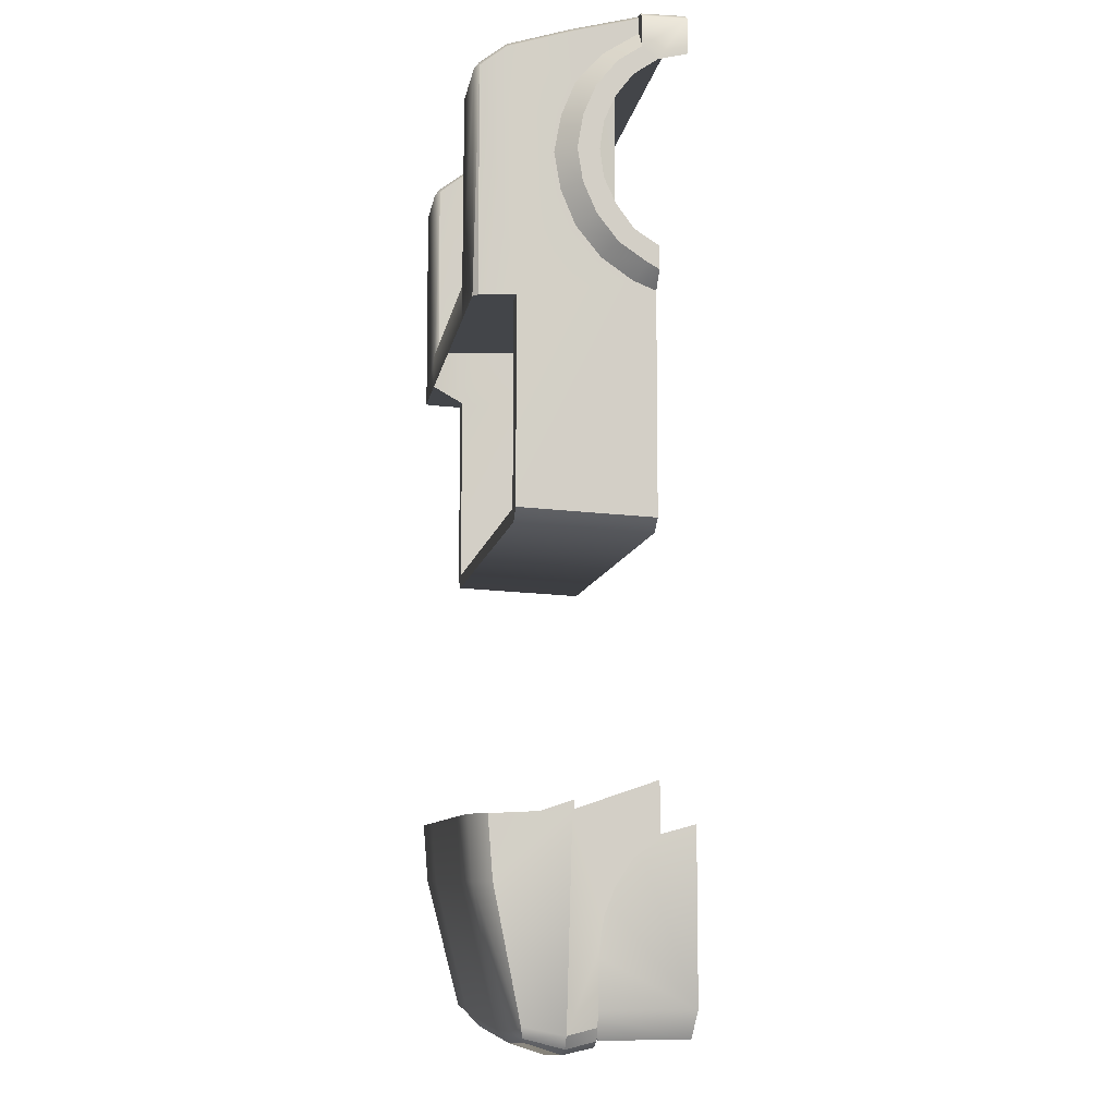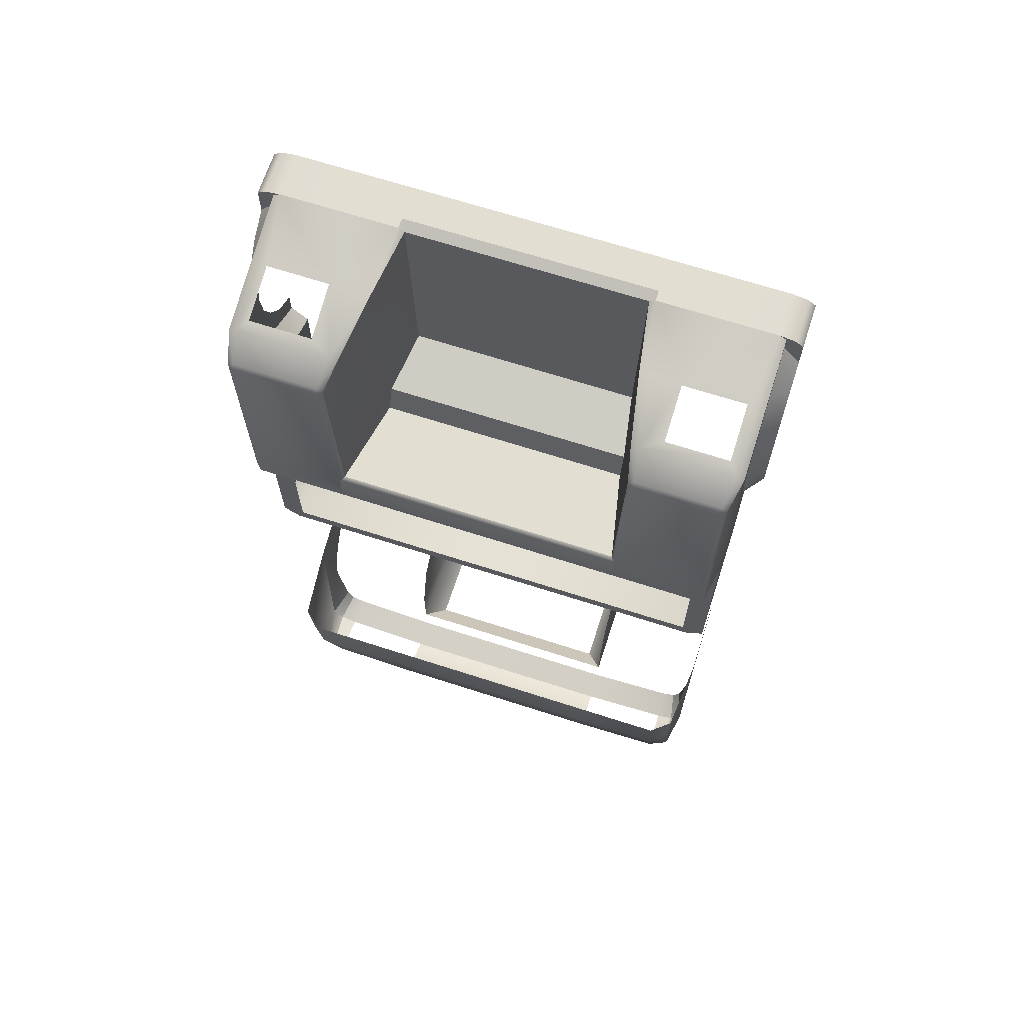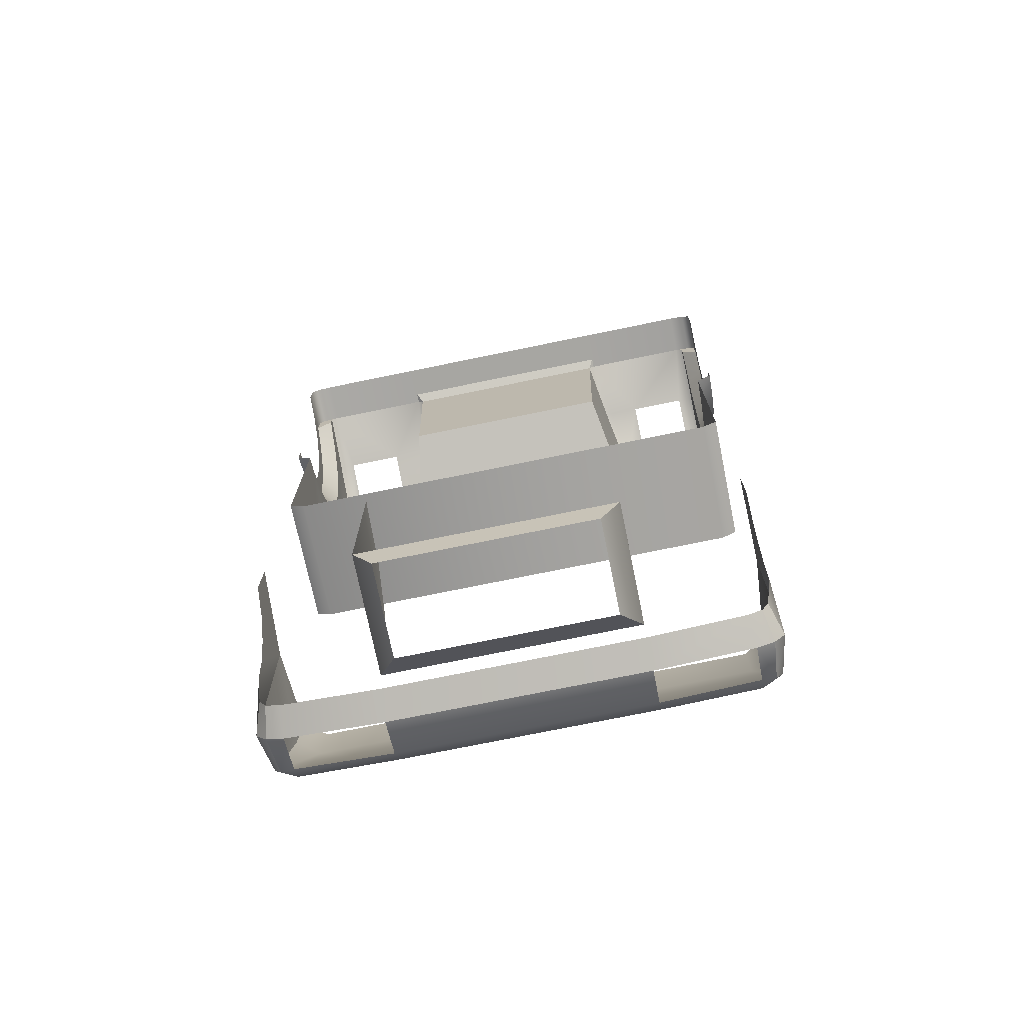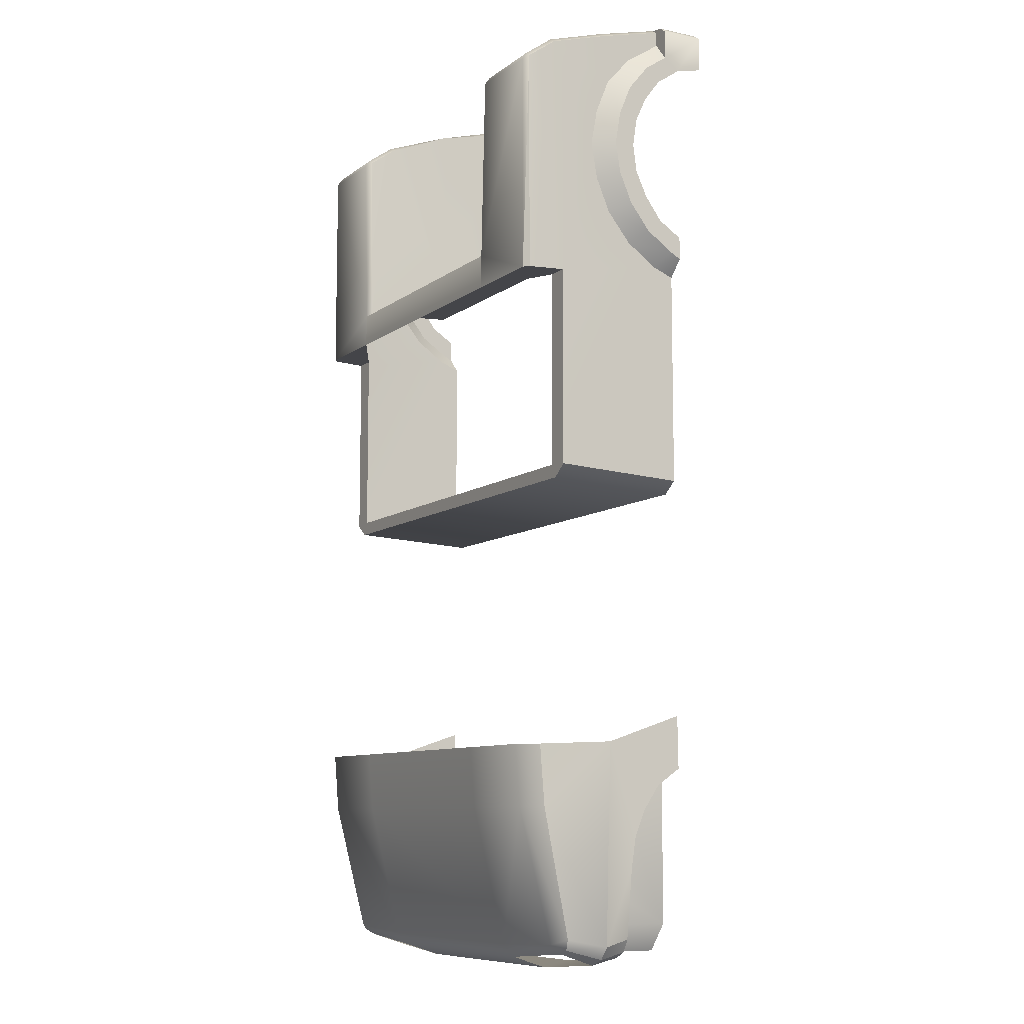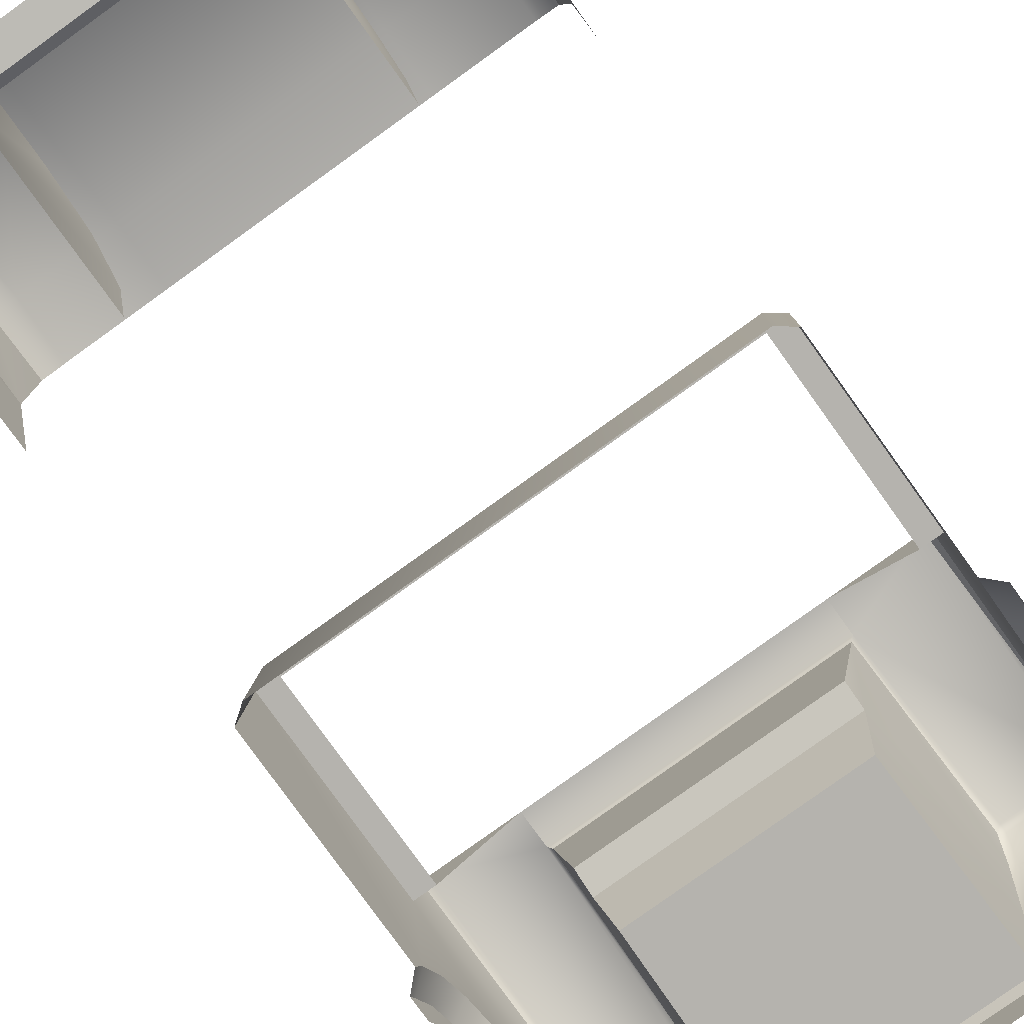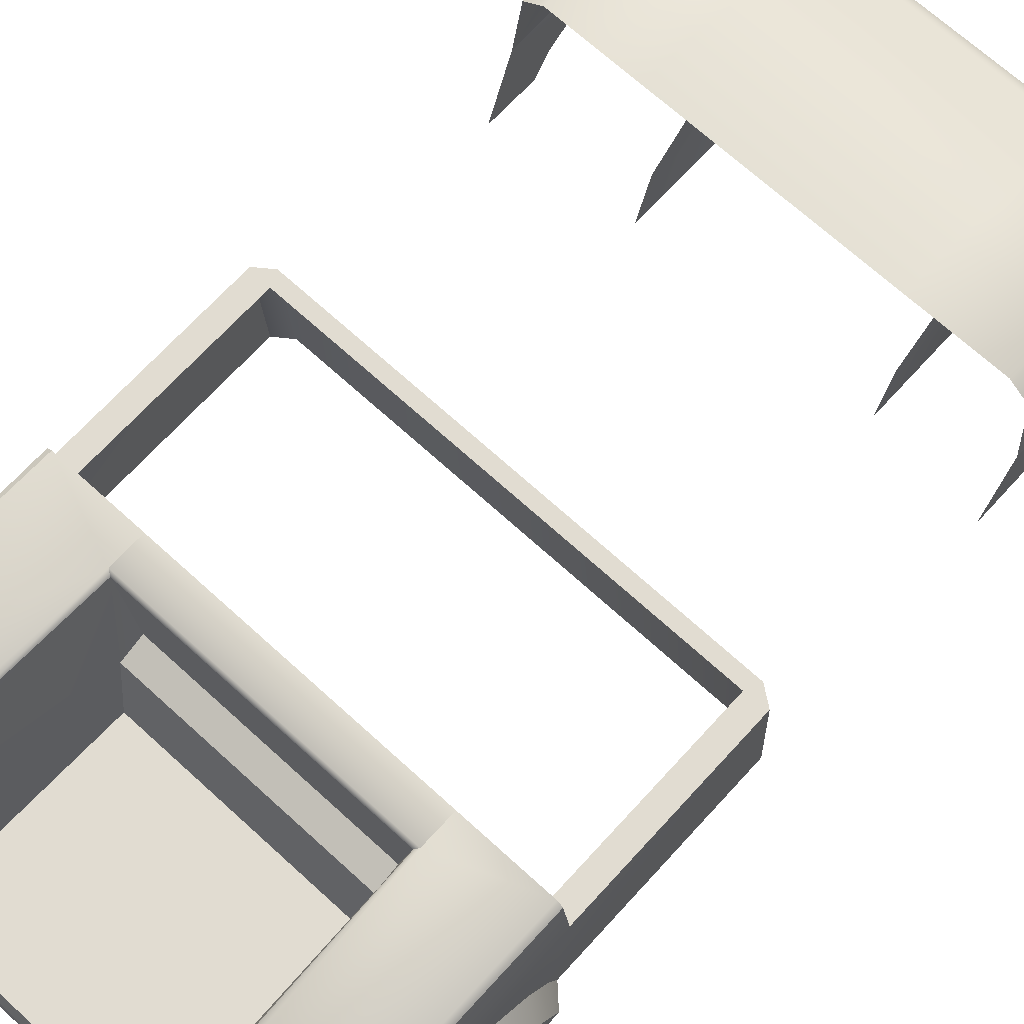
<metadata>
{"format":"obj","ext":"obj","renderer":"f3d","projection":"perspective","resolution":1024,"background":"white","views":[{"elev":-8.6,"azim":-98.8,"up":"+Z"},{"elev":67.6,"azim":-162.1,"up":"+Z"},{"elev":-74.0,"azim":11.6,"up":"+Z"},{"elev":-9.1,"azim":-119.2,"up":"+Z"},{"elev":-80.0,"azim":-144.3,"up":"+Y"},{"elev":69.3,"azim":42.4,"up":"+Y"}]}
</metadata>
<code>
o chassis_hi.001
v 0.3191 -0.2737 1.321
v 0.581 0.1509 0.5793
v 0.3191 -0.05001 -1.25
v -0.3194 -0.3576 -0.6972
v 0.6807 -0.2737 1.206
v -0.6387 -0.09019 -0.8498
v -0.6387 -0.2 -0.74
v 0.6384 -0.198 0.03457
v 0.6384 -0.198 -0.6007
v 0.6607 -0.2737 1.313
v 0.6194 0.2129 -0.6812
v 0.6807 -0.09019 0.8082
v 0.6384 -0.1979 0.6037
v 0.5954 0.1462 1.235
v 0.4365 0.1462 1.235
v 0.6384 0.01316 -0.6723
v 0.566 0.1215 -1.216
v 0.5604 -0.05001 -1.23
v 0.6807 -0.2737 1.298
v -0.6387 -0.198 0.03457
v -0.681 -0.198 0.7065
v -0.681 -0.09019 1.086
v -0.6387 -0.1979 0.6037
v -0.4368 0.01421 1.276
v -0.4368 0.1462 1.235
v -0.5663 0.1215 -1.216
v -0.5663 0.2559 -0.6812
v -0.6206 -0.2737 1.321
v -0.5959 -0.05001 -1.214
v -0.6387 -0.1347 -0.7847
v 0.6384 -0.1347 -0.7847
v 0.6384 -0.06252 -0.9193
v -0.681 -0.1352 0.7465
v 0.6807 -0.1352 1.145
v 0.3748 0.2559 0.5793
v 0.3191 -0.3576 -1.159
v 0.3191 -0.3576 -0.6972
v 0.3045 -0.158 1.309
v 0.3191 0.2559 -0.6812
v 0.3191 0.1215 -1.236
v -0.3194 -0.3576 -1.159
v -0.3194 -0.2737 1.321
v -0.3048 -0.158 1.309
v -0.5812 0.1509 0.5793
v -0.3194 0.2559 -0.6812
v -0.3194 0.1215 -1.236
v -0.3194 -0.05001 -1.25
v -0.3654 0.2429 0.6764
v -0.2931 -0.158 0.7816
v 0.2928 -0.158 0.7816
v 0.3191 -0.05 -1.159
v -0.3194 -0.05 -1.159
v -0.681 -0.2737 1.206
v 0.3191 0.2433 -0.8402
v -0.3194 0.2433 -0.8402
v -0.3194 -0.1851 1.321
v 0.3191 -0.1851 1.321
v -0.3194 0.01805 0.6764
v -0.3194 -0.007685 0.7398
v 0.3191 0.01805 0.6764
v 0.3191 -0.00768 0.7398
v 0.6073 0.2559 0.5793
v 0.581 0.1509 0.05746
v -0.5812 0.1509 0.05746
v 0.3191 0.02783 -1.267
v -0.3194 0.02783 -1.267
v 0.3191 0.1533 -1.201
v -0.3194 0.1533 -1.201
v -0.6076 0.2559 0.5793
v -0.6141 -0.05001 -1.181
v -0.6387 -0.05 -0.9998
v 0.3651 0.2429 0.6764
v 0.6139 -0.05001 -1.181
v 0.6384 -0.09019 -0.8498
v 0.6384 -0.05 -0.9998
v 0.6384 -0.2 -0.74
v -0.5967 -0.198 0.003546
v -0.5967 0.1509 0.02091
v 0.5964 -0.198 0.003546
v 0.5964 0.1509 0.02091
v 0.6384 0.1509 0.05193
v 0.6214 0.2429 0.5793
v 0.6384 -0.158 1.309
v 0.6194 0.1326 -1.176
v 0.6384 0.1509 0.5793
v 0.6214 0.2429 1.169
v 0.3797 0.2429 1.169
v 0.3191 -0.2 -0.74
v 0.3191 -0.09019 -0.8498
v 0.3191 -0.05 -0.9998
v 0.6807 -0.05 0.9471
v 0.6807 -0.198 0.7065
v 0.6807 -0.09019 1.086
v 0.6807 -0.198 1.188
v 0.6194 0.2003 -0.8402
v 0.6384 0.05769 0.9471
v 0.6384 0.00414 1.132
v 0.6384 -0.158 1.27
v 0.6384 0.00414 0.762
v 0.6384 -0.1401 0.6266
v 0.6607 -0.158 1.313
v 0.6807 0.005875 0.9471
v 0.6807 -0.0418 1.112
v 0.6807 -0.158 1.22
v 0.6807 -0.0418 0.7823
v 0.6807 -0.17 0.6617
v 0.6807 -0.158 1.298
v 0.6807 -0.198 0.6461
v 0.5954 0.01421 1.276
v 0.4365 0.01421 1.276
v 0.6384 0.02783 -1.197
v 0.566 0.02783 -1.247
v 0.566 0.2433 -0.8402
v 0.566 0.2559 -0.6812
v 0.566 0.1523 -1.191
v 0.6384 0.1761 1.216
v 0.3639 0.1761 1.216
v 0.6203 -0.158 1.321
v 0.6384 0.01426 1.264
v 0.3197 -0.158 1.321
v 0.3327 0.01421 1.276
v 0.6203 -0.2737 1.321
v 0.6012 0.1271 -1.204
v 0.6107 0.02783 -1.23
v 0.5957 -0.05001 -1.214
v -0.6387 0.1509 0.05193
v -0.6217 0.2429 0.5793
v -0.6387 -0.198 -0.6007
v -0.661 -0.2737 1.313
v -0.6387 -0.158 1.309
v -0.6197 0.1326 -1.176
v -0.6197 0.2129 -0.6812
v -0.6387 0.1509 0.5793
v -0.6217 0.2429 1.169
v -0.38 0.2429 1.169
v -0.3194 -0.2 -0.74
v -0.3194 -0.09019 -0.8498
v -0.3194 -0.05 -0.9998
v -0.681 -0.05 0.9471
v -0.681 -0.09019 0.8082
v -0.681 -0.198 1.188
v -0.6197 0.2003 -0.8402
v -0.6387 0.05769 0.9471
v -0.6387 0.00414 1.132
v -0.6387 -0.158 1.27
v -0.6387 0.00414 0.762
v -0.6387 -0.1401 0.6266
v -0.681 0.005875 0.9471
v -0.681 -0.0418 1.112
v -0.681 -0.158 1.22
v -0.681 -0.0418 0.7823
v -0.681 -0.17 0.6617
v -0.681 -0.2737 1.298
v -0.681 -0.198 0.6461
v -0.5957 0.01421 1.276
v -0.5957 0.1462 1.235
v -0.6387 0.02783 -1.197
v -0.6387 0.01316 -0.6723
v -0.5607 -0.05001 -1.23
v -0.5663 0.02783 -1.247
v -0.5663 0.2433 -0.8402
v -0.5663 0.1523 -1.191
v -0.6387 0.1761 1.216
v -0.3641 0.1761 1.216
v -0.6206 -0.158 1.321
v -0.6387 0.01426 1.264
v -0.3199 -0.158 1.321
v -0.333 0.01421 1.276
v -0.681 -0.158 1.298
v -0.661 -0.158 1.313
v -0.6015 0.1271 -1.204
v -0.611 0.02783 -1.23
v 0.2687 -0.3496 -1.236
v -0.269 -0.3496 -1.236
v 0.2687 -0.1122 -1.236
v -0.269 -0.1122 -1.236
v 0.3748 0.2559 0.6688
v -0.375 0.2559 0.6688
v -0.6076 0.2429 1.181
v -0.6205 0.1761 1.228
v -0.6217 0.01424 1.276
v -0.3951 0.2429 1.181
v -0.6076 0.2559 1.162
v -0.3951 0.2559 1.162
v -0.383 0.1761 1.228
v -0.3519 0.01421 1.276
v 0.6073 0.2429 1.181
v 0.6202 0.1761 1.228
v 0.6214 0.01424 1.276
v 0.3948 0.2429 1.181
v 0.6073 0.2559 1.162
v 0.3948 0.2559 1.162
v 0.3827 0.1761 1.228
v 0.3516 0.01421 1.276
v -0.375 0.2559 0.5793
v -0.6387 -0.06252 -0.9193
v -0.681 -0.09701 0.7111
v -0.6387 -0.05909 0.6834
v -0.6387 0.04136 0.8518
v -0.681 -0.007517 0.8619
v -0.681 -0.05965 0.8748
v -0.6387 0.04015 1.043
v -0.681 -0.008727 1.033
v -0.681 -0.06086 1.02
v -0.6387 -0.06346 1.209
v -0.681 -0.09718 1.179
v -0.681 -0.1352 1.145
v 0.6384 -0.06346 1.209
v 0.6384 0.04015 1.043
v 0.6807 -0.09718 1.179
v 0.6807 -0.06086 1.02
v 0.6807 -0.008727 1.033
v 0.6807 -0.05965 0.8748
v 0.6807 -0.007517 0.8619
v 0.6384 0.04136 0.8518
v 0.6384 -0.05909 0.6834
v 0.6807 -0.09701 0.7111
v 0.6807 -0.1352 0.7465
f 56 57 43
f 50 49 38
f 55 54 68
f 54 55 39
f 66 65 47
f 65 66 40
f 49 43 38
f 59 61 58
f 68 67 46
f 55 45 39
f 57 56 1
f 57 38 43
f 50 59 49
f 50 61 59
f 60 48 58
f 61 60 58
f 65 3 47
f 66 46 40
f 67 40 46
f 68 54 67
f 69 195 44
f 64 80 78
f 77 78 80
f 77 80 79
f 72 48 60
f 56 42 1
f 8 80 81
f 63 81 80
f 8 79 80
f 82 2 62
f 16 31 74
f 103 210 34
f 31 16 9
f 211 102 212
f 57 120 38
f 82 85 2
f 115 17 67
f 95 114 11
f 111 73 125
f 72 117 87
f 50 38 61
f 95 111 84
f 32 75 16
f 75 111 16
f 36 89 88
f 89 36 90
f 90 36 51
f 36 88 37
f 214 91 213
f 85 116 96
f 104 98 107
f 217 92 106
f 119 208 97
f 84 115 113
f 113 114 95
f 16 111 95
f 211 212 93
f 210 94 34
f 209 116 97
f 86 116 85
f 218 92 217
f 105 213 12
f 99 85 215
f 13 8 100
f 61 121 117
f 60 61 72
f 108 100 106
f 215 105 99
f 105 215 214
f 216 106 100
f 106 216 217
f 208 103 97
f 103 208 210
f 97 212 209
f 102 209 212
f 92 108 106
f 100 85 216
f 13 100 108
f 81 85 100
f 2 85 63
f 85 82 86
f 100 8 81
f 112 18 65
f 73 111 75
f 95 11 16
f 111 123 84
f 95 84 113
f 65 18 3
f 125 18 124
f 124 123 111
f 54 39 113
f 113 115 67
f 113 39 114
f 67 17 40
f 113 67 54
f 84 123 115
f 119 83 98
f 61 117 72
f 116 119 97
f 61 38 121
f 101 98 83
f 98 101 107
f 101 83 118
f 123 17 115
f 112 17 123
f 112 123 124
f 124 18 112
f 111 125 124
f 20 126 78
f 133 64 126
f 20 78 77
f 127 69 44
f 128 30 7
f 206 207 141
f 6 30 158
f 204 22 203
f 56 43 167
f 127 44 133
f 162 68 26
f 142 132 27
f 157 29 70
f 48 135 164
f 49 59 43
f 142 131 157
f 6 158 196
f 71 158 157
f 41 136 137
f 137 138 41
f 138 52 41
f 41 4 136
f 148 200 139
f 133 143 163
f 145 169 170
f 33 197 21
f 150 141 153
f 166 144 205
f 131 161 162
f 161 142 27
f 158 142 157
f 203 22 149
f 150 206 141
f 143 202 163
f 53 153 141
f 134 133 163
f 140 151 33
f 200 201 139
f 146 199 133
f 23 147 20
f 56 28 42
f 28 56 165
f 59 164 168
f 58 48 59
f 154 152 147
f 199 146 151
f 200 148 143
f 150 153 169
f 170 129 28
f 197 198 152
f 197 151 146
f 205 144 149
f 206 150 145
f 202 143 148
f 203 149 144
f 21 152 154
f 198 146 133
f 23 154 147
f 126 147 133
f 64 78 126
f 133 134 127
f 147 126 20
f 160 66 159
f 70 71 157
f 142 158 132
f 157 131 171
f 142 161 131
f 66 47 159
f 29 172 159
f 172 157 171
f 55 161 45
f 161 55 68
f 161 27 45
f 68 46 26
f 162 161 68
f 131 162 171
f 166 145 130
f 59 48 164
f 163 144 166
f 56 167 165
f 59 168 43
f 28 165 170
f 150 169 145
f 169 153 129
f 129 170 169
f 130 145 170
f 170 165 130
f 171 162 26
f 160 171 26
f 160 172 171
f 172 160 159
f 157 172 29
f 36 41 174
f 174 173 36
f 52 174 41
f 51 36 173
f 173 175 51
f 52 51 175
f 175 176 52
f 174 52 176
f 177 48 72
f 35 177 62
f 178 48 177
f 69 178 195
f 127 134 69
f 163 180 179
f 25 185 156
f 135 184 182
f 134 183 69
f 155 181 165
f 156 180 155
f 168 167 43
f 186 168 185
f 185 168 164
f 25 24 185
f 181 130 165
f 164 135 182
f 182 184 179
f 163 179 134
f 180 182 179
f 180 163 181
f 24 155 165
f 180 181 155
f 163 166 181
f 166 130 181
f 185 164 182
f 48 178 135
f 178 69 183
f 134 179 183
f 184 183 179
f 135 178 184
f 184 178 183
f 180 185 182
f 185 180 156
f 24 165 167
f 186 167 168
f 24 186 185
f 24 167 186
f 82 62 86
f 116 187 188
f 15 14 193
f 87 190 192
f 86 62 191
f 109 118 189
f 14 109 188
f 121 38 120
f 194 193 121
f 193 117 121
f 15 193 110
f 189 118 83
f 117 190 87
f 190 187 192
f 116 86 187
f 188 187 190
f 188 189 116
f 110 118 109
f 188 109 189
f 116 189 119
f 119 189 83
f 193 190 117
f 72 87 177
f 177 191 62
f 86 191 187
f 192 187 191
f 87 192 177
f 192 191 177
f 188 190 193
f 193 14 188
f 110 120 118
f 194 121 120
f 110 193 194
f 110 194 120
f 195 178 177
f 35 195 177
f 35 62 2
f 63 85 81
f 64 63 80
f 44 64 133
f 94 19 5
f 19 94 104
f 57 1 122
f 122 118 57
f 104 107 19
f 101 122 10
f 57 118 120
f 122 101 118
f 107 10 19
f 10 107 101
f 196 158 71
f 128 158 30
f 9 76 31
f 74 32 16
f 33 151 197
f 198 197 146
f 197 152 21
f 147 198 133
f 198 147 152
f 200 199 151
f 199 143 133
f 199 200 143
f 200 151 201
f 151 140 201
f 203 202 148
f 202 144 163
f 202 203 144
f 148 204 203
f 139 204 148
f 206 205 149
f 166 205 145
f 205 206 145
f 206 149 207
f 149 22 207
f 119 98 208
f 98 210 208
f 209 102 96
f 96 116 209
f 210 98 104
f 104 94 210
f 103 34 93
f 91 102 211
f 212 97 103
f 212 103 93
f 105 214 213
f 214 96 102
f 102 91 214
f 215 85 96
f 96 214 215
f 216 85 99
f 99 217 216
f 217 99 105
f 105 218 217
f 12 218 105

</code>
